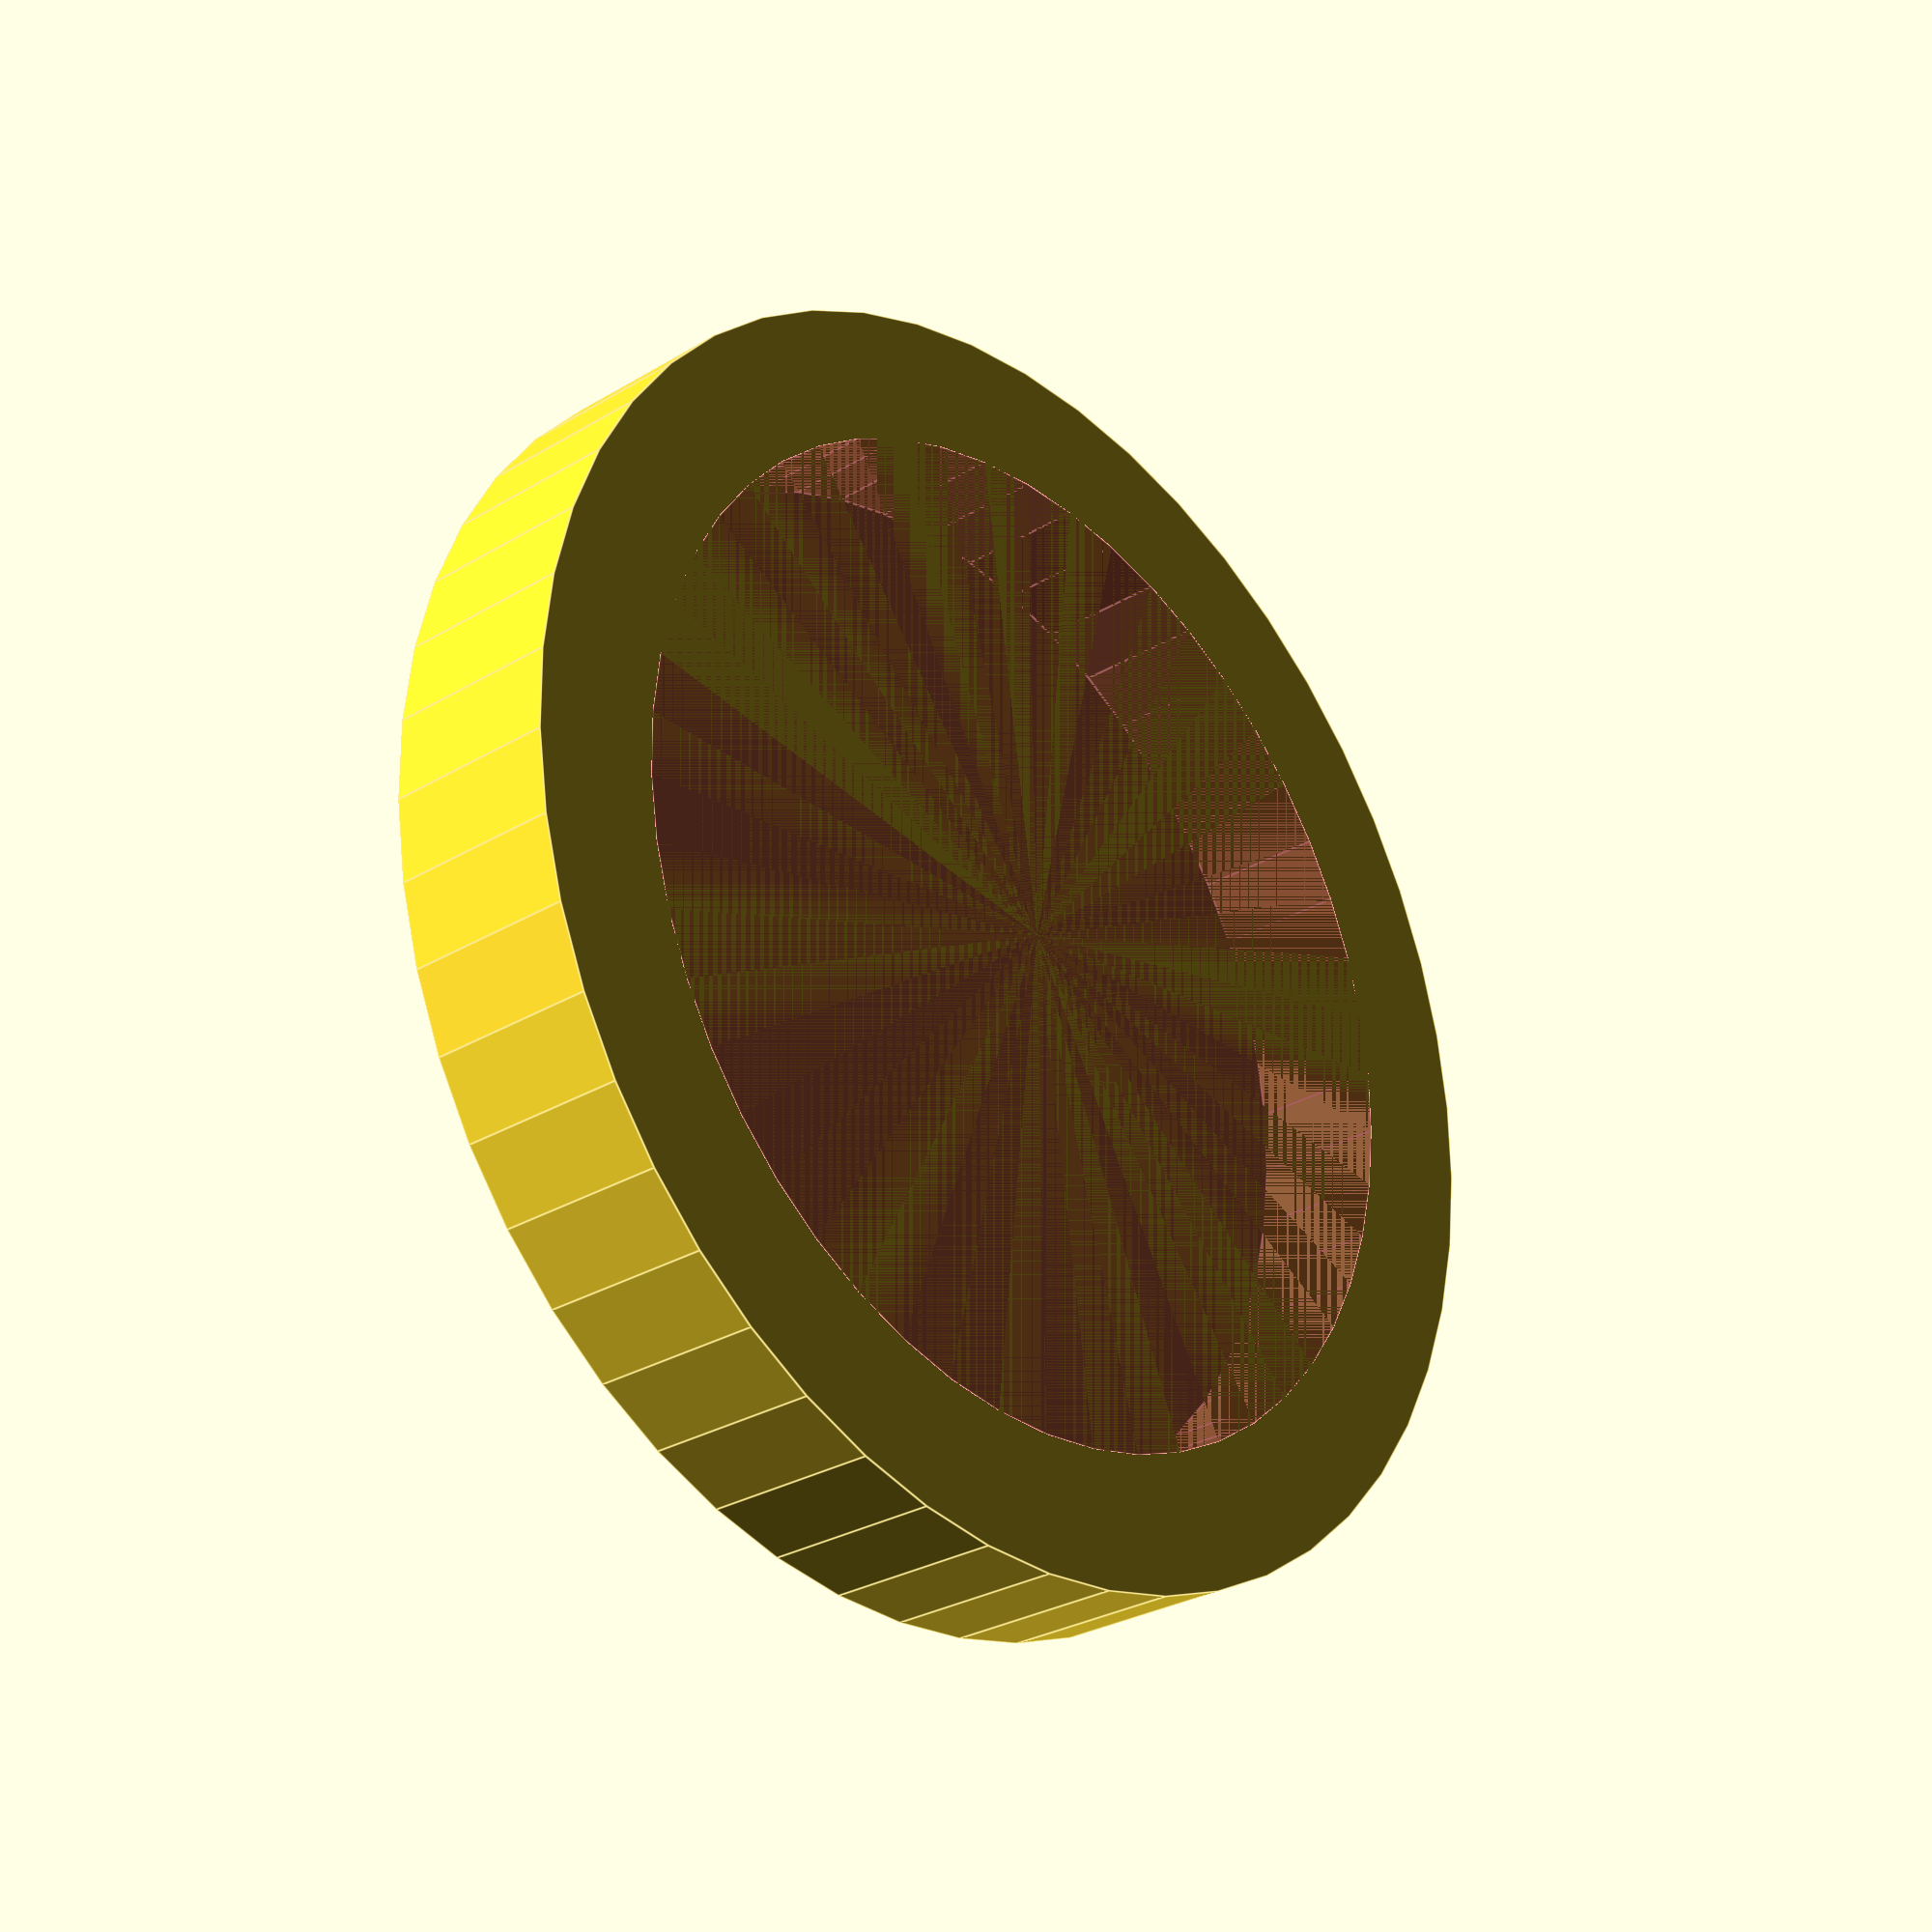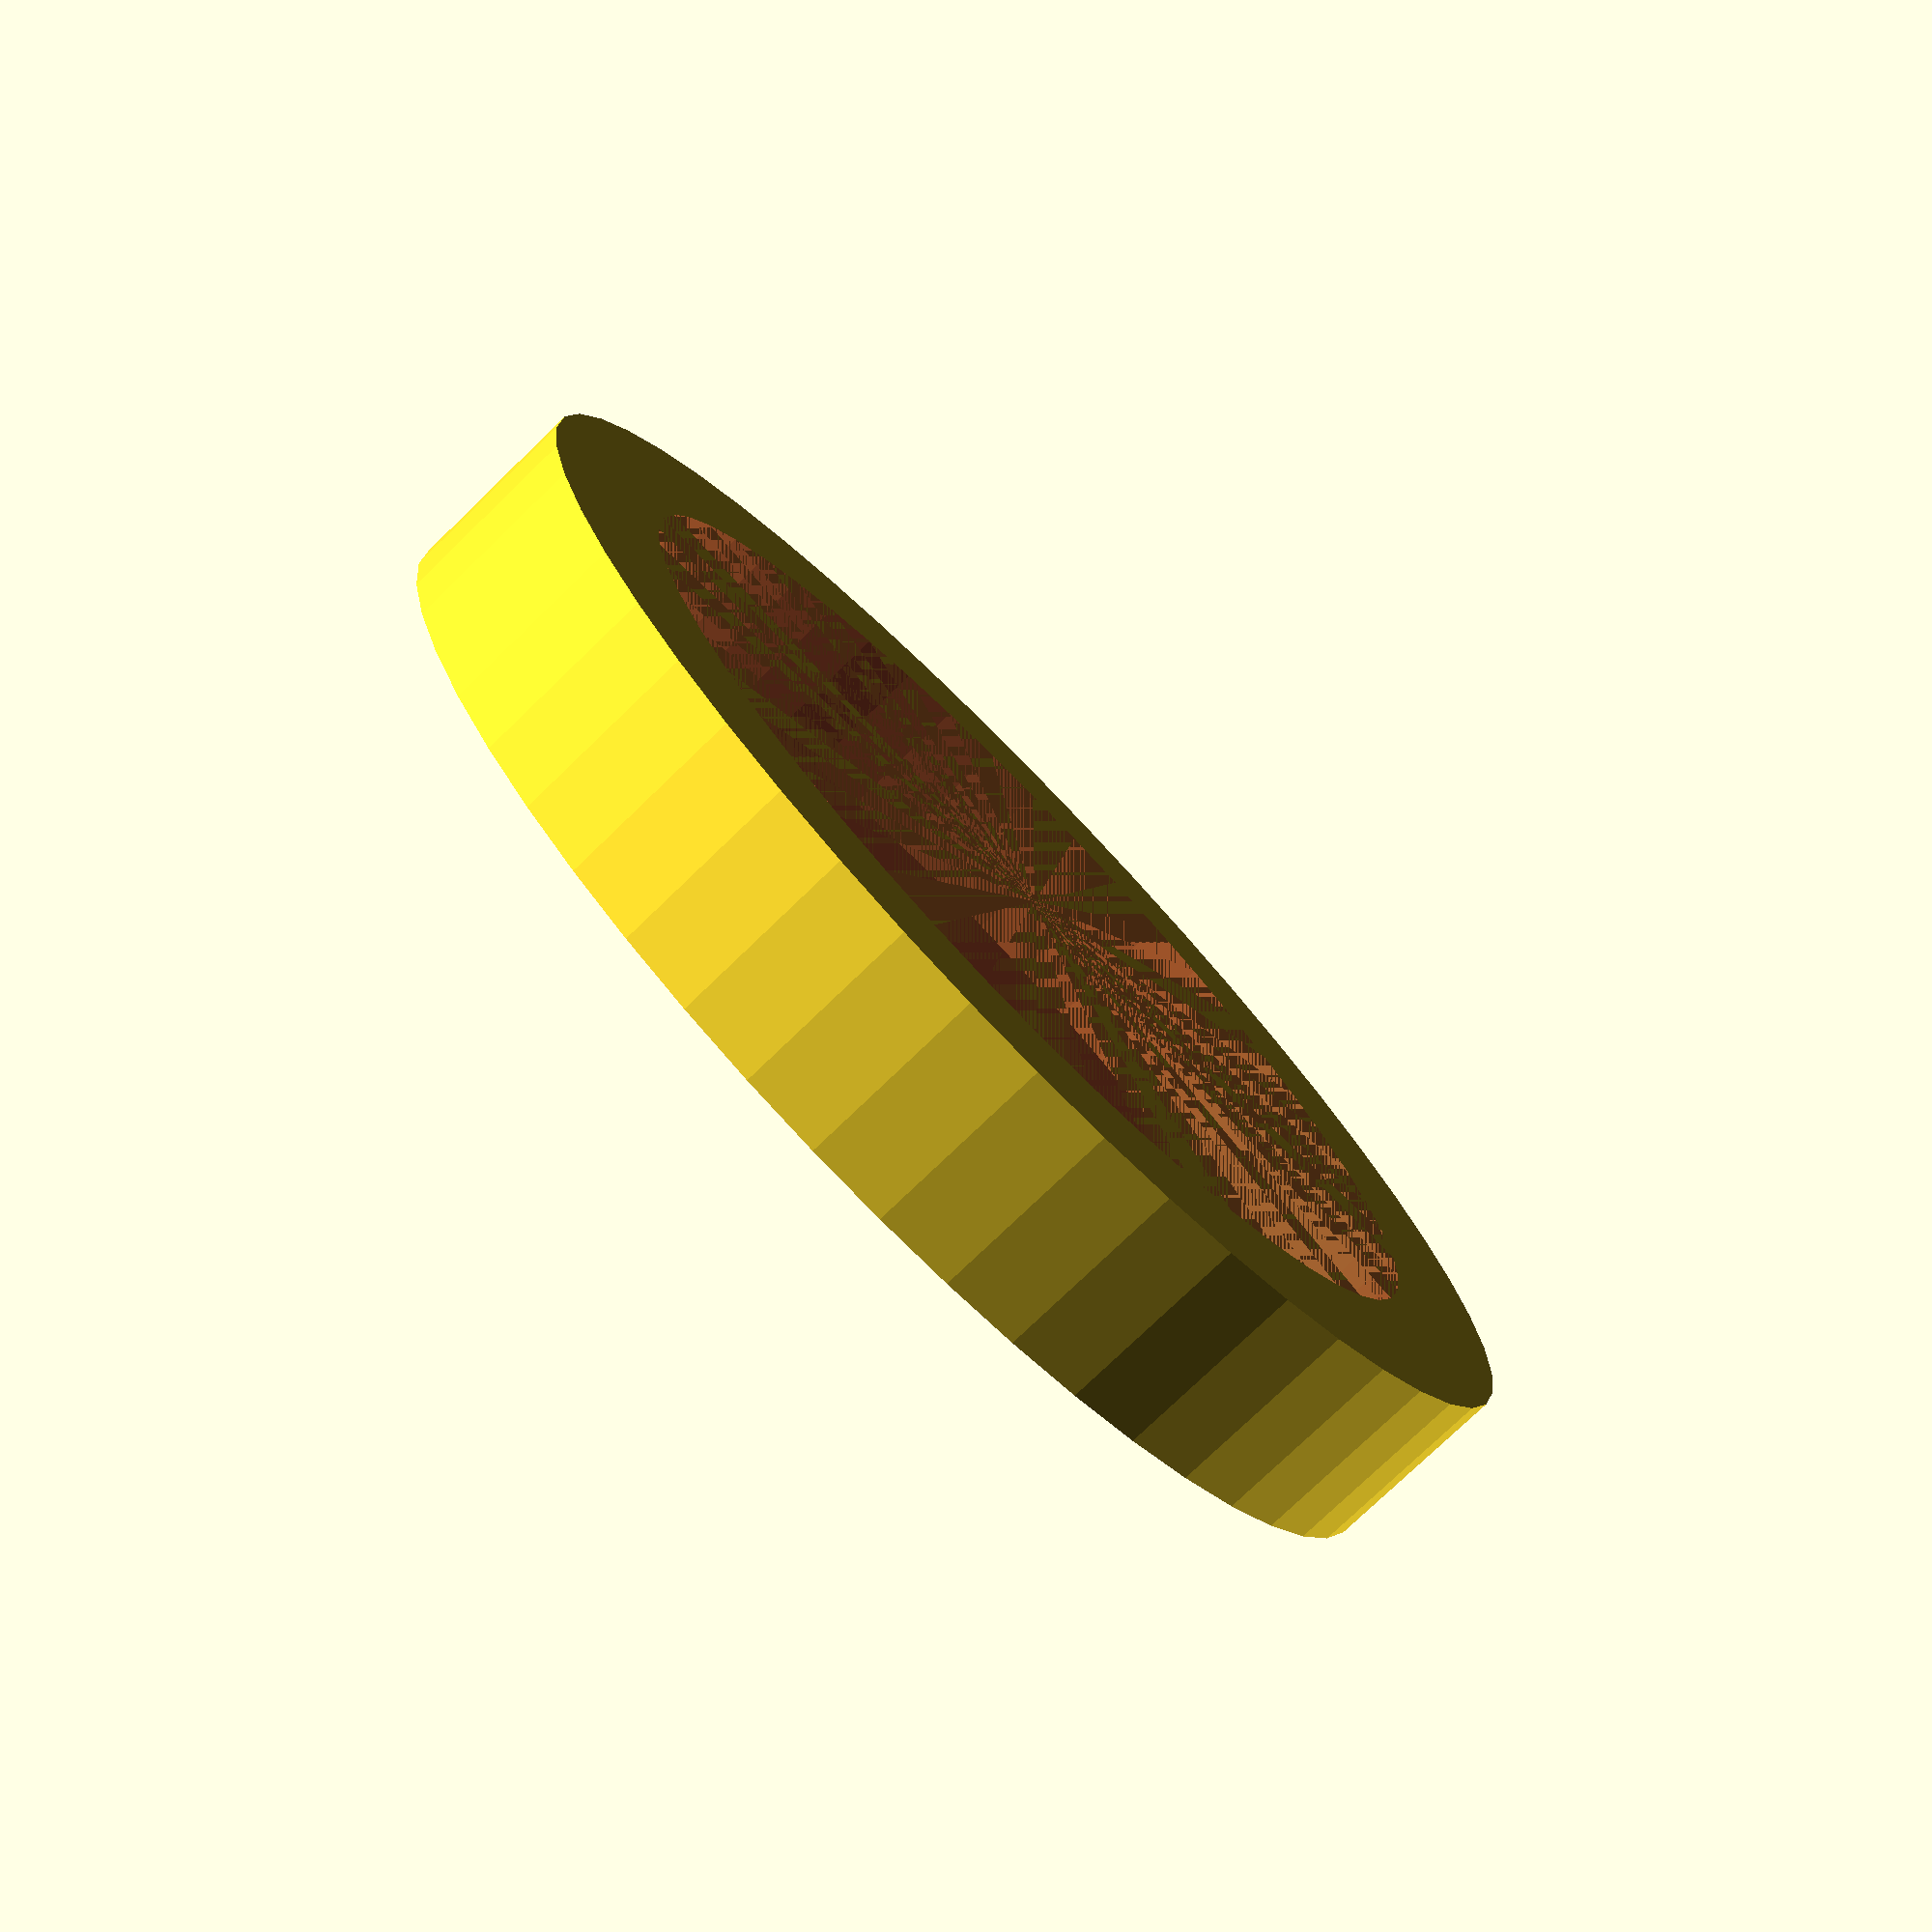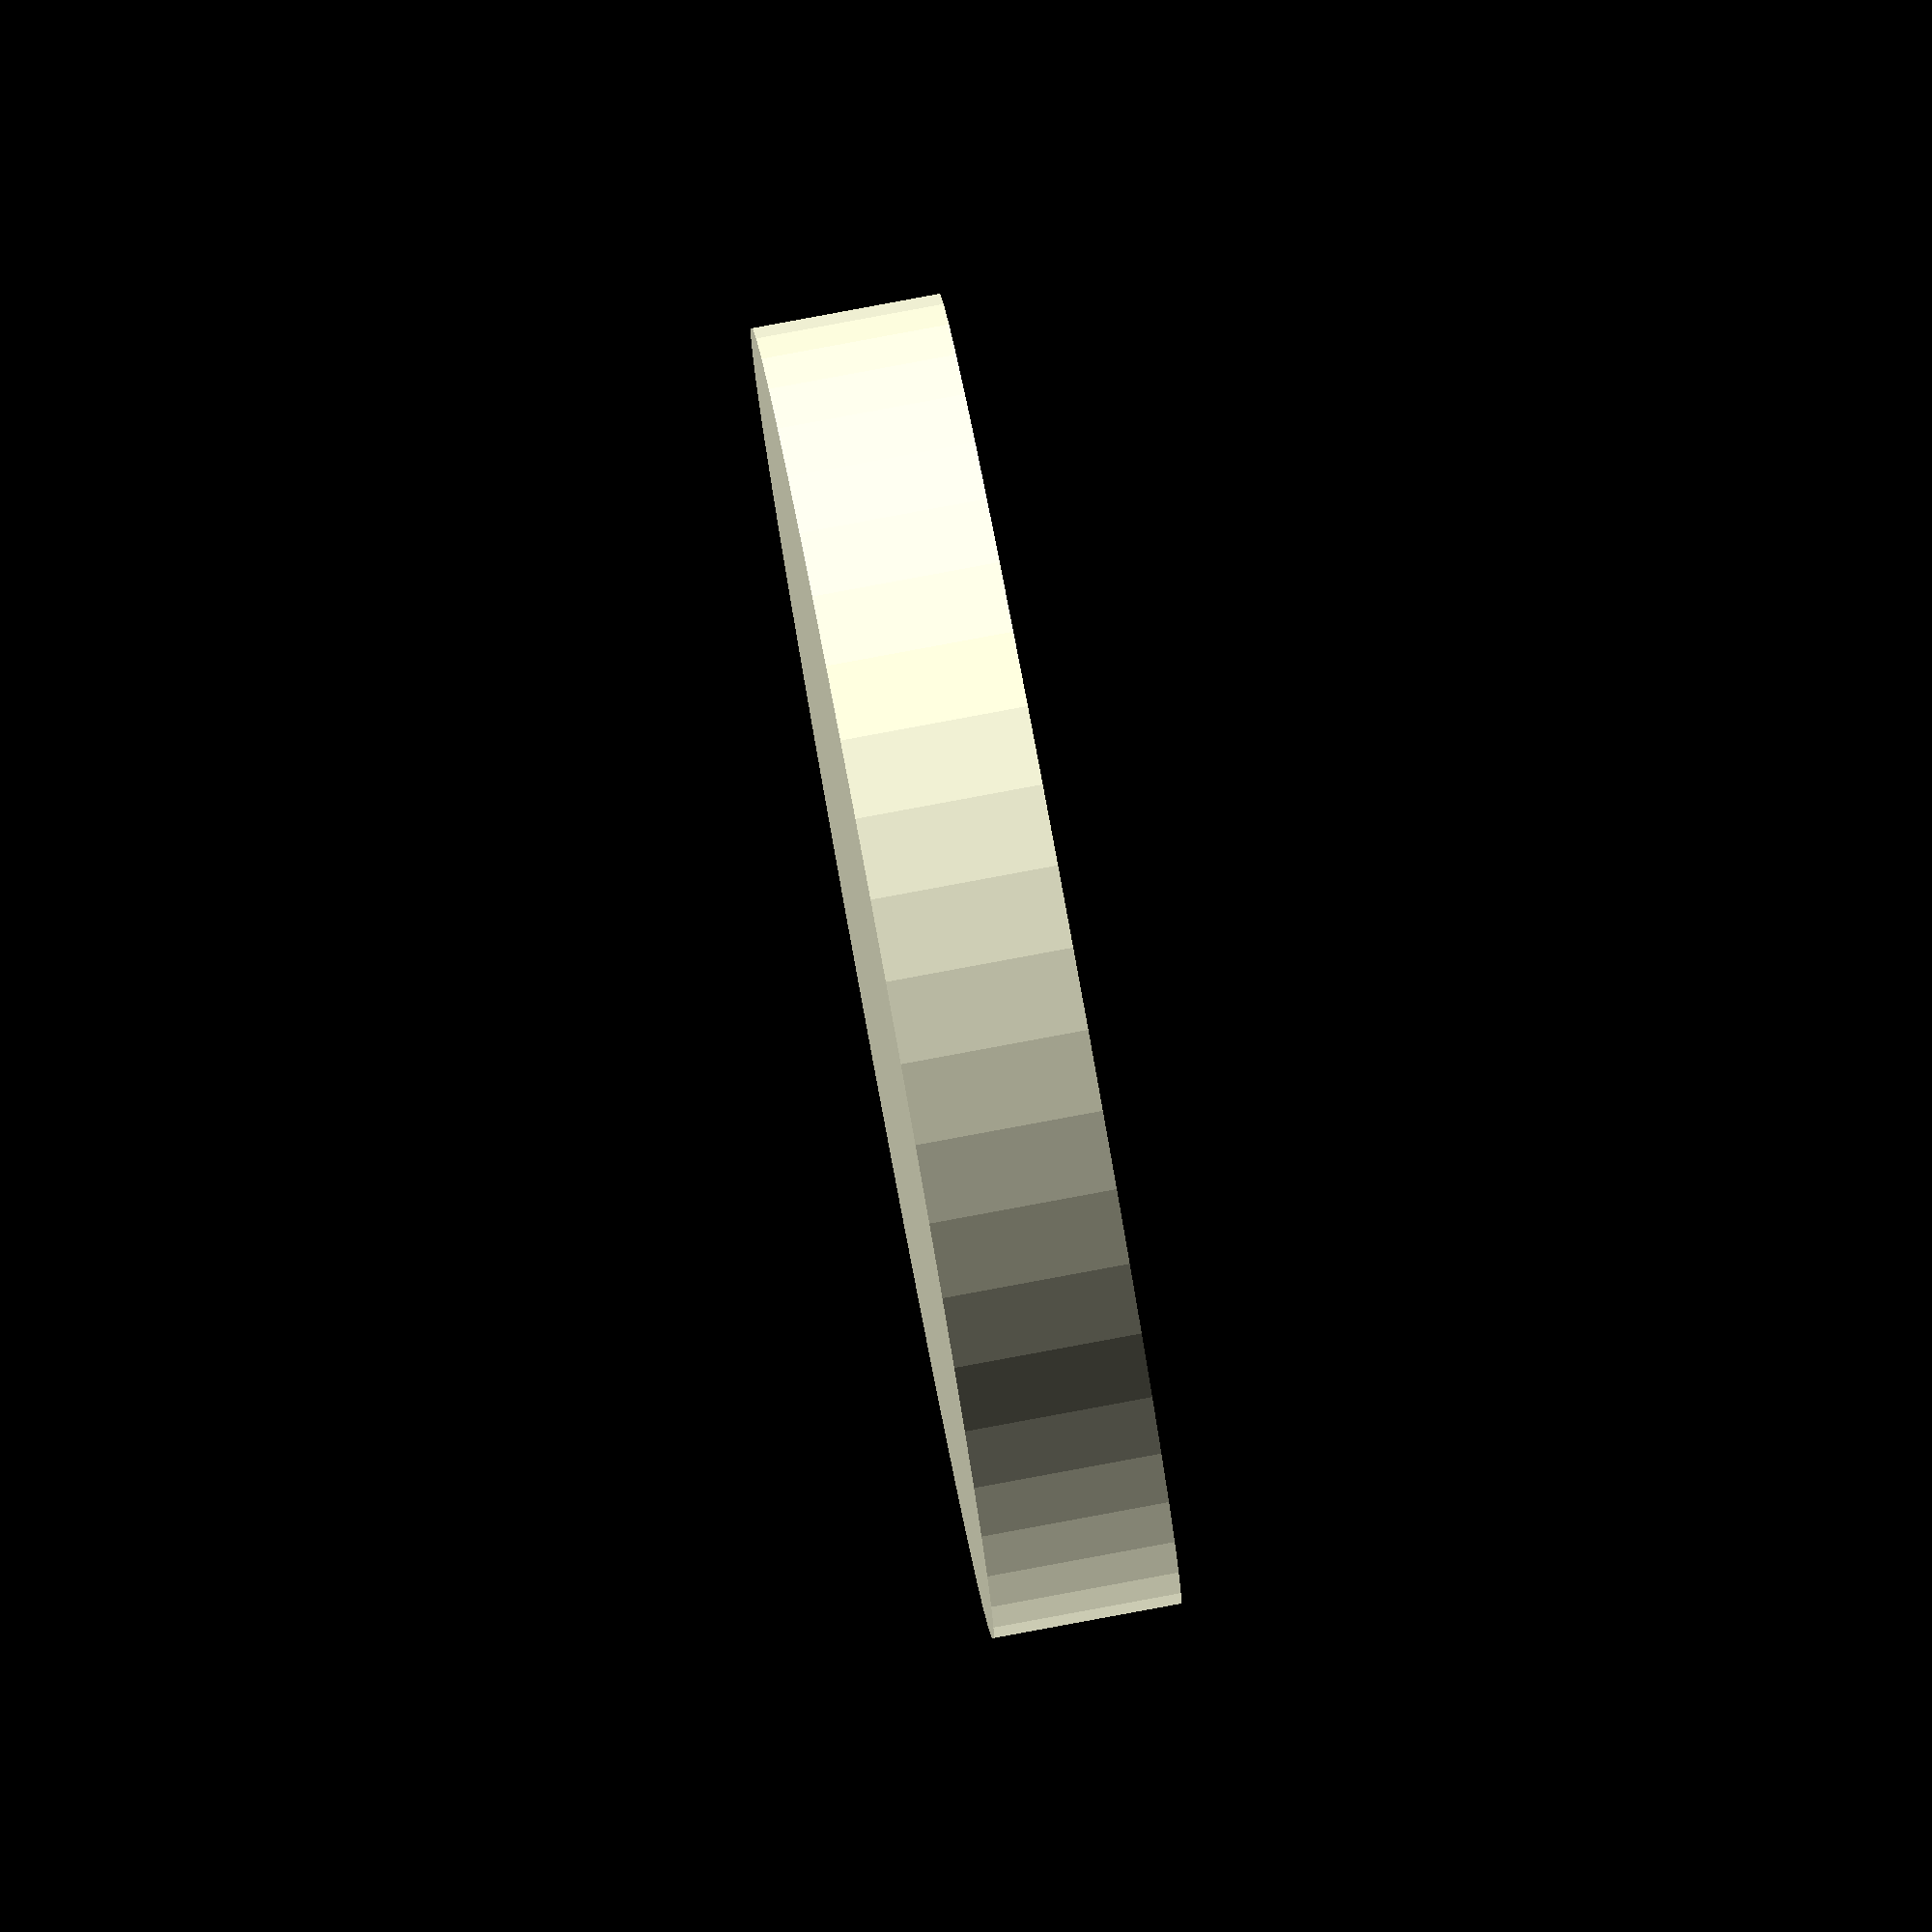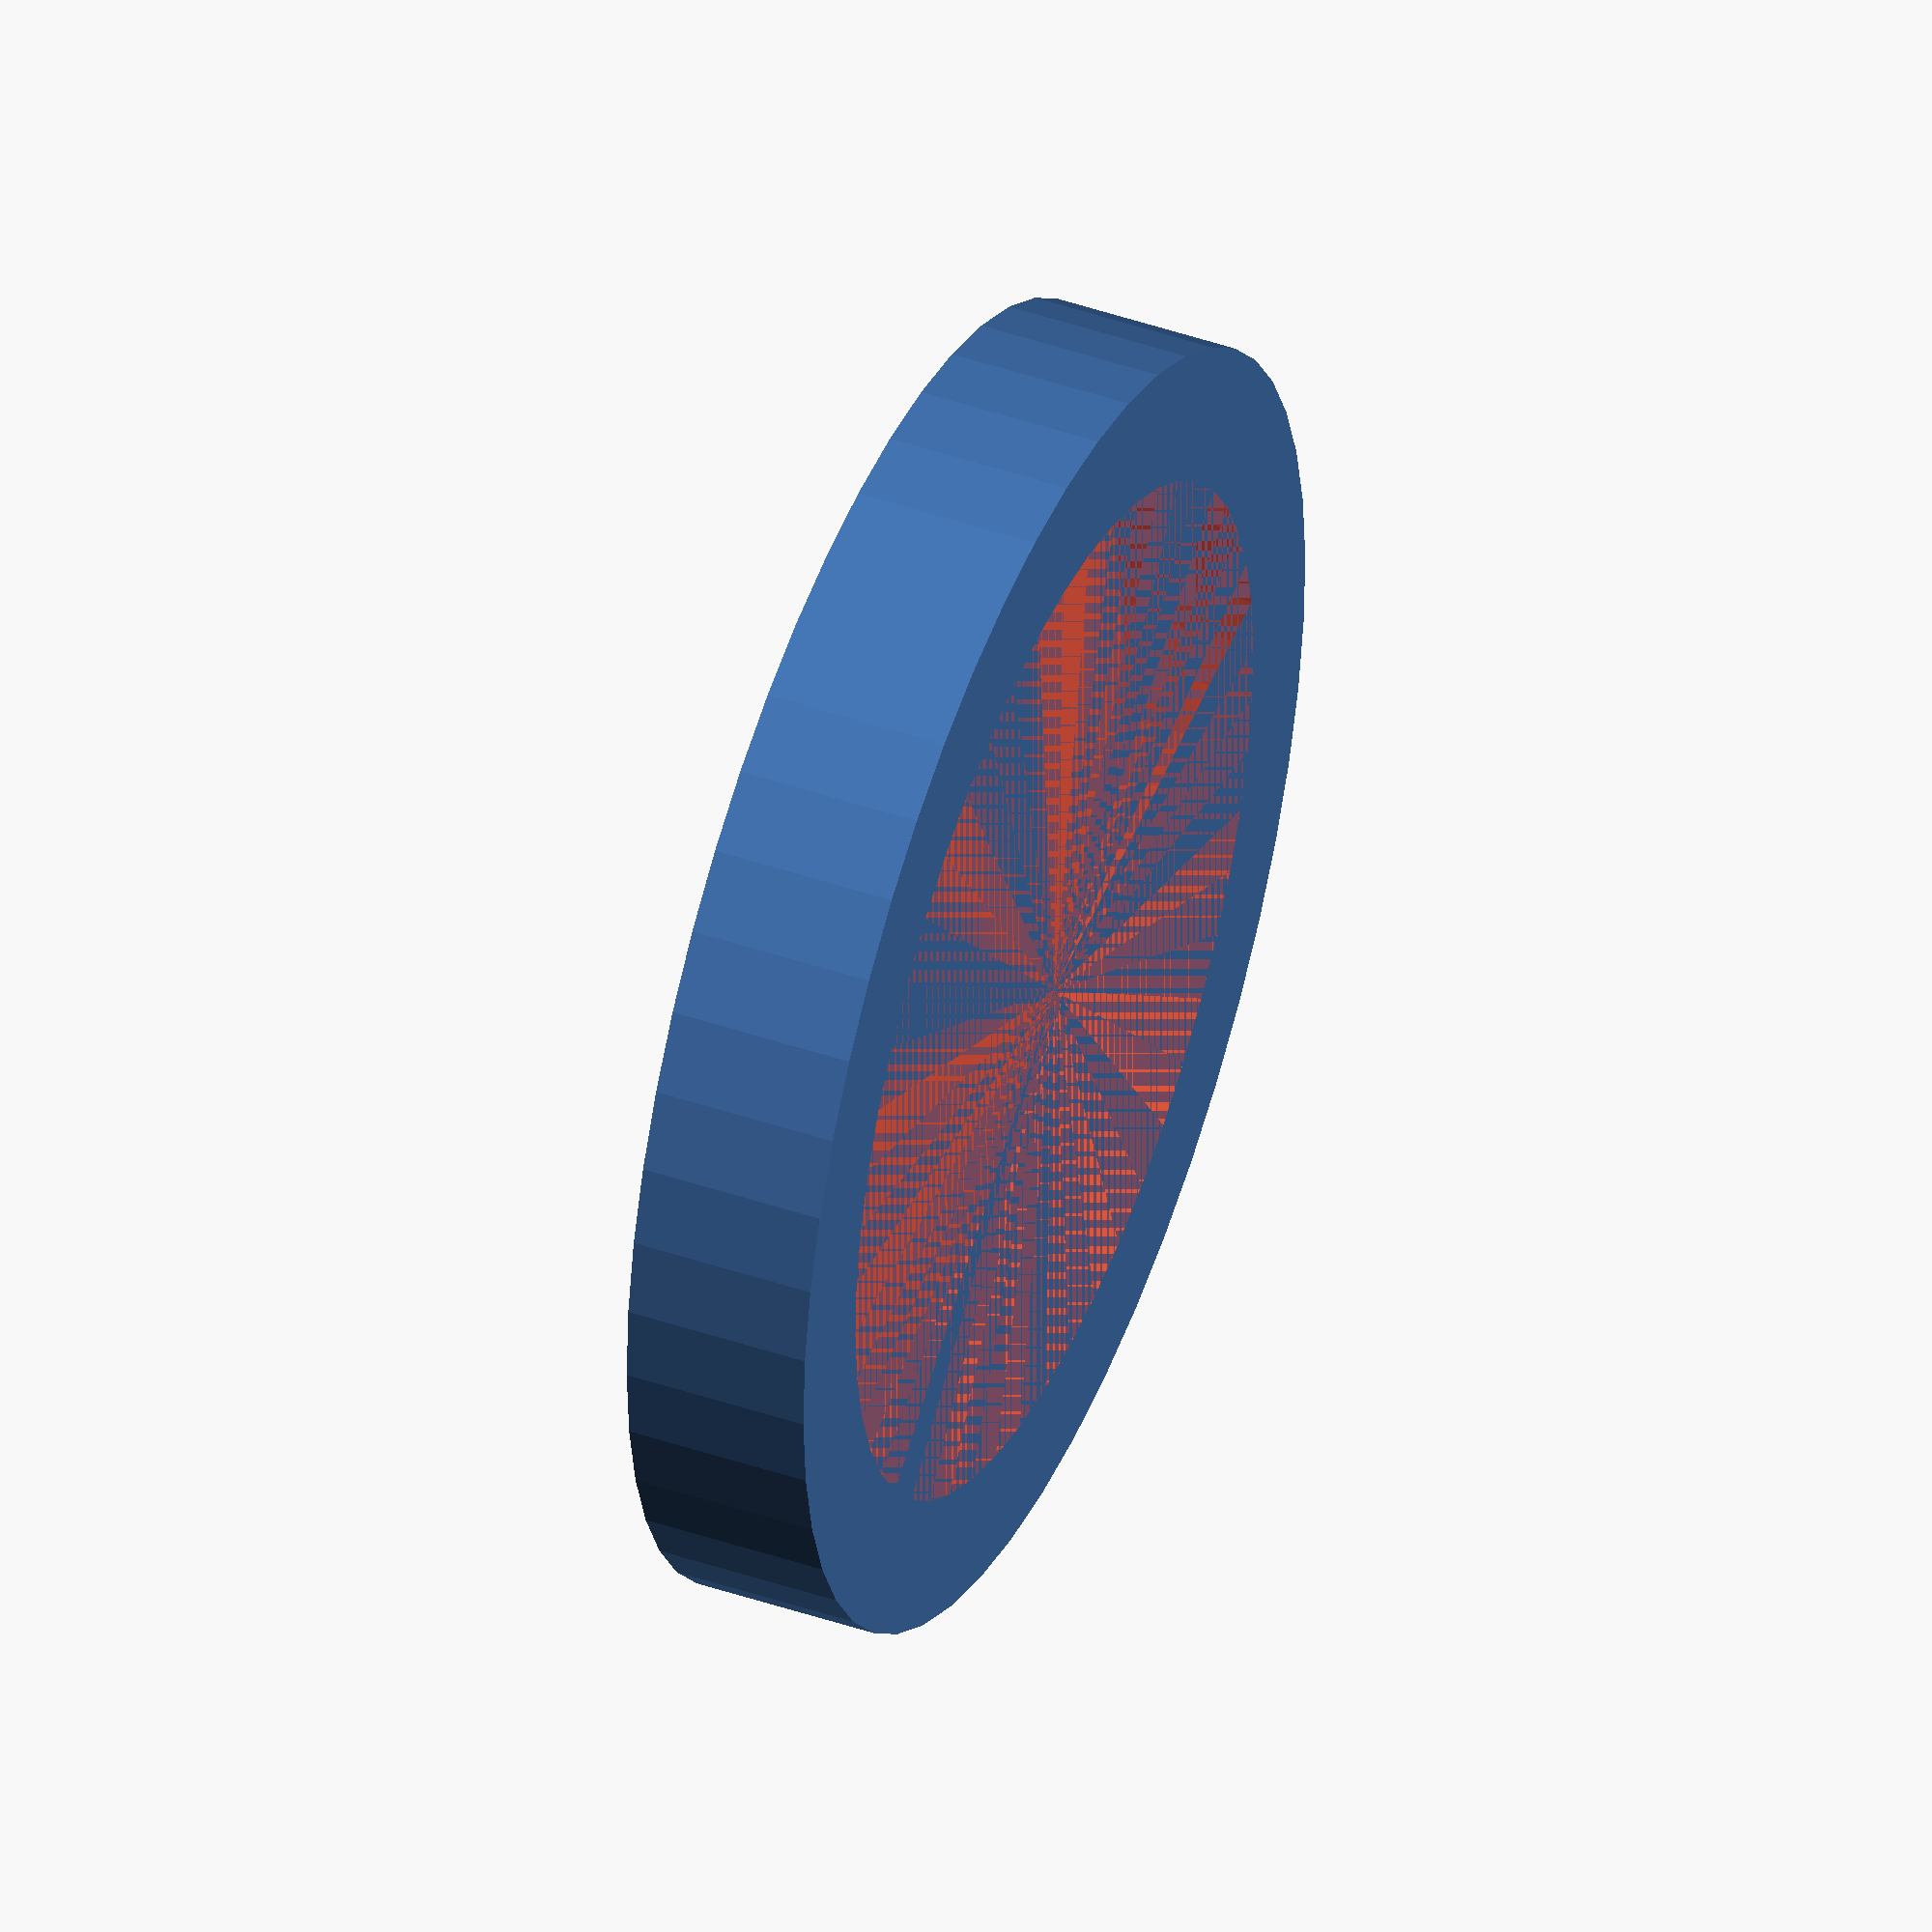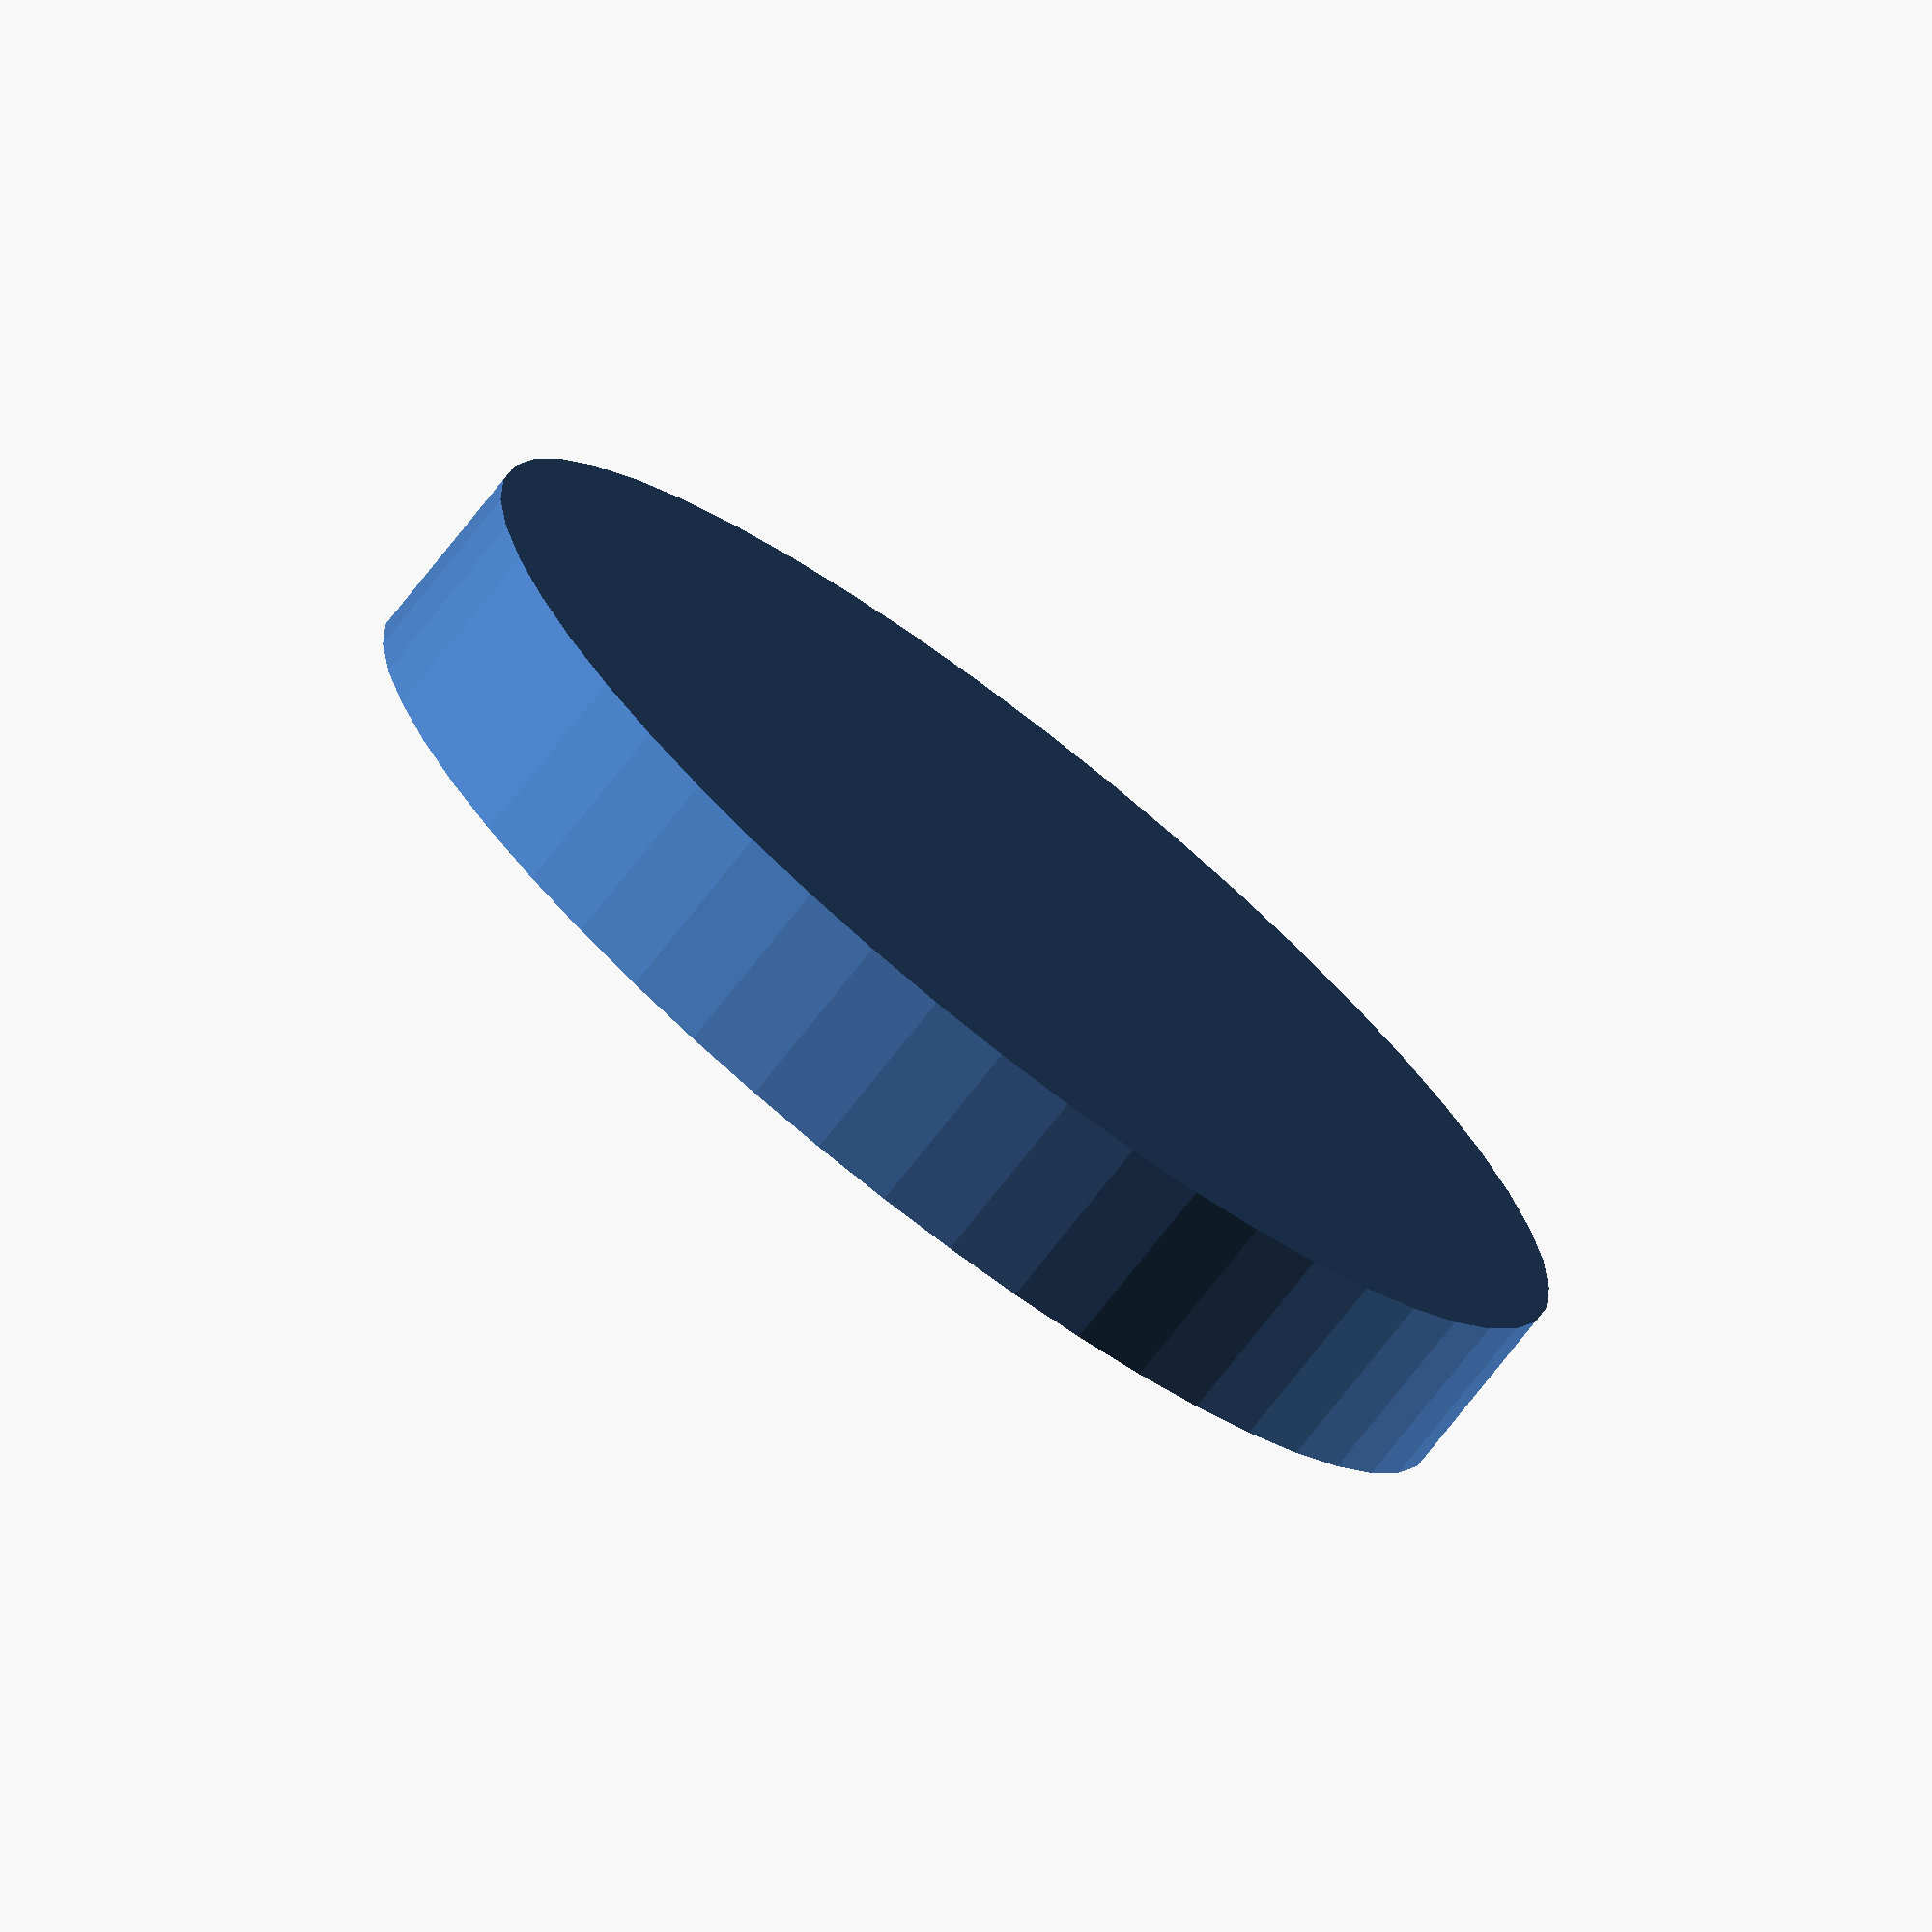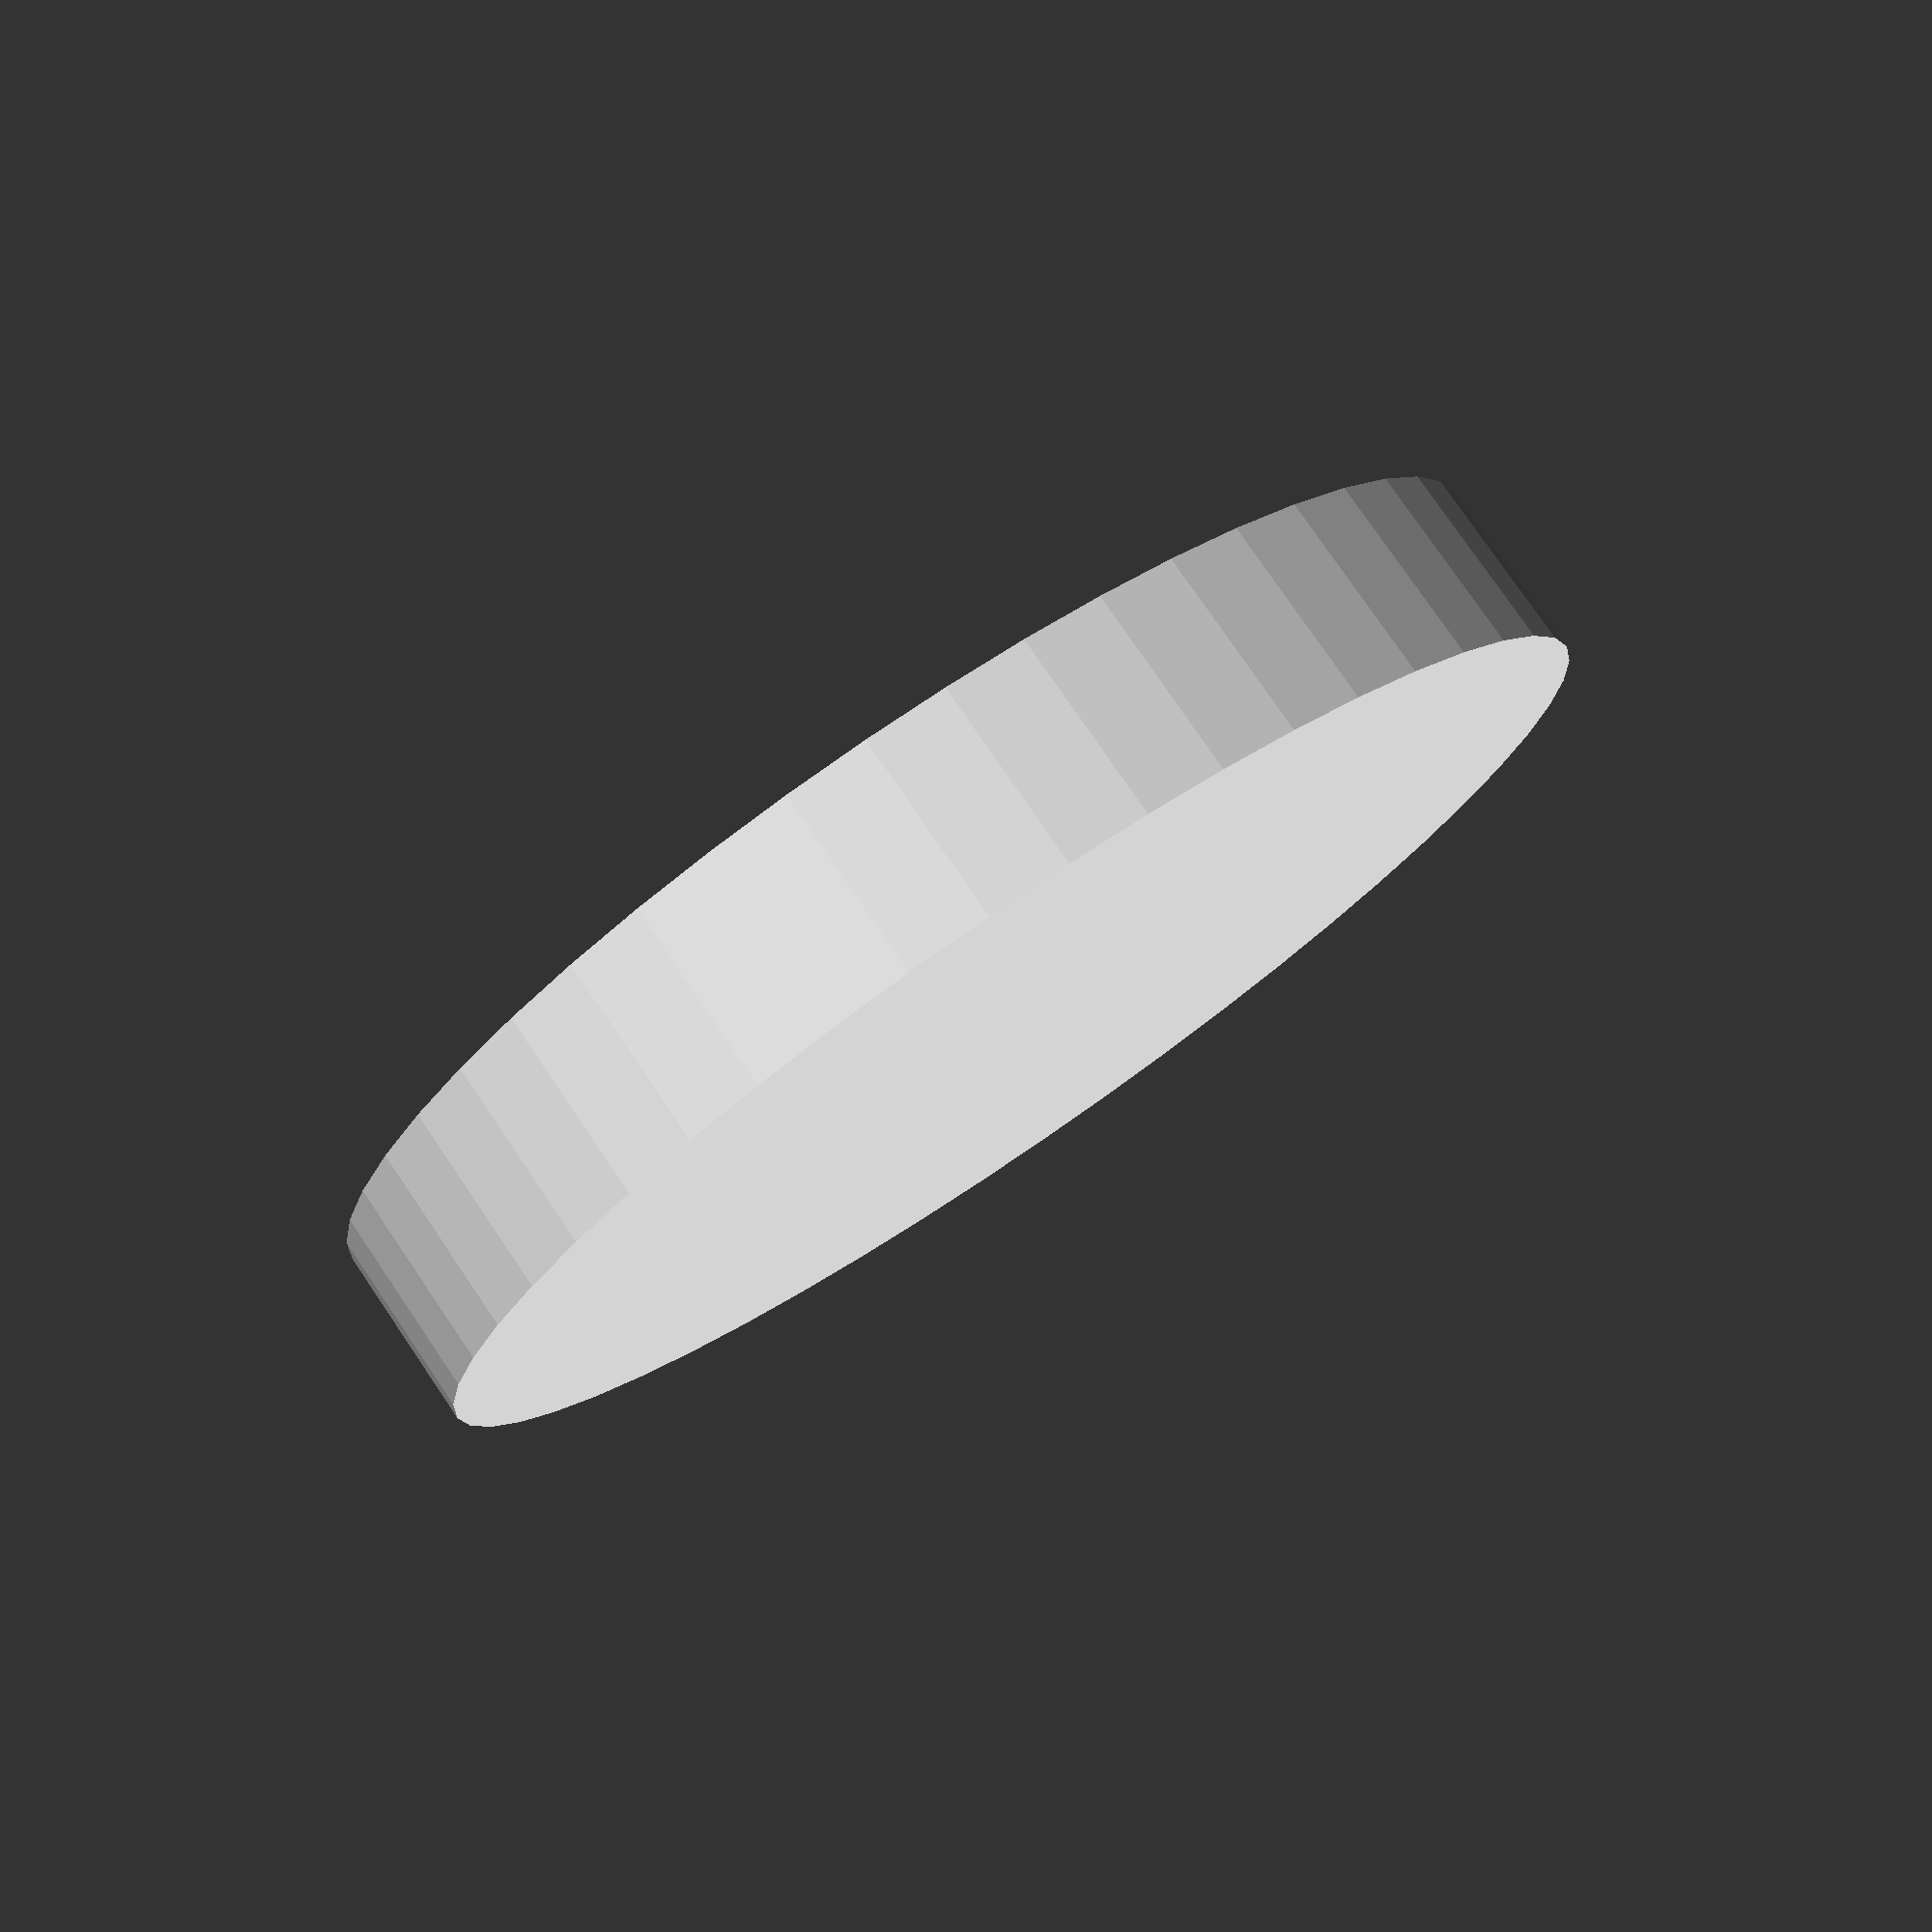
<openscad>
$fn = 50;


difference() {
	union() {
		translate(v = [0, 0, -4.0000000000]) {
			cylinder(h = 4, r = 14.0000000000);
		}
	}
	union() {
		#translate(v = [0, 0, -3.0000000000]) {
			cylinder(h = 3, r = 11.1000000000);
		}
	}
}
</openscad>
<views>
elev=28.0 azim=326.7 roll=312.7 proj=p view=edges
elev=255.9 azim=126.8 roll=225.9 proj=p view=wireframe
elev=276.4 azim=119.6 roll=259.5 proj=o view=wireframe
elev=316.3 azim=229.6 roll=292.1 proj=o view=solid
elev=74.5 azim=224.3 roll=141.8 proj=o view=wireframe
elev=102.3 azim=237.5 roll=34.2 proj=p view=solid
</views>
